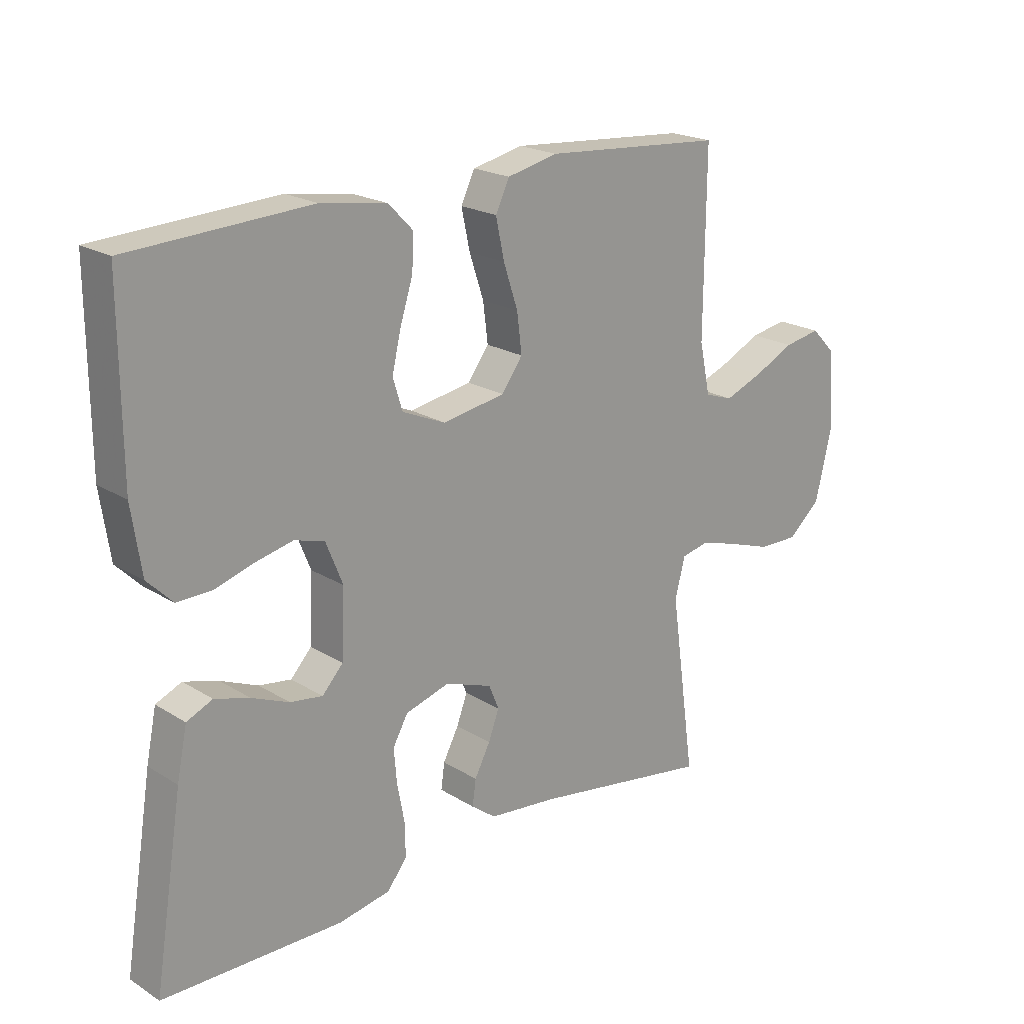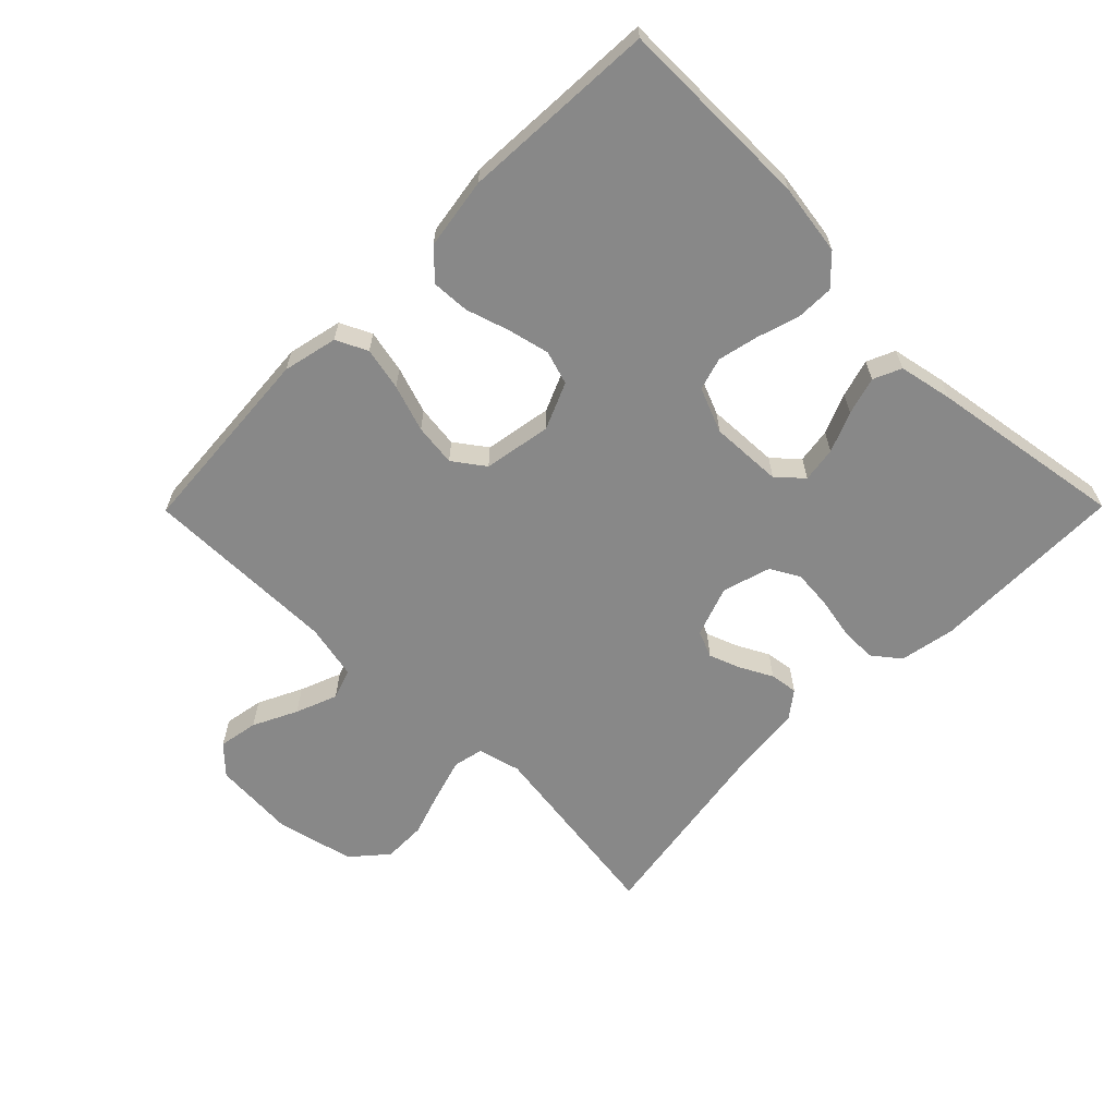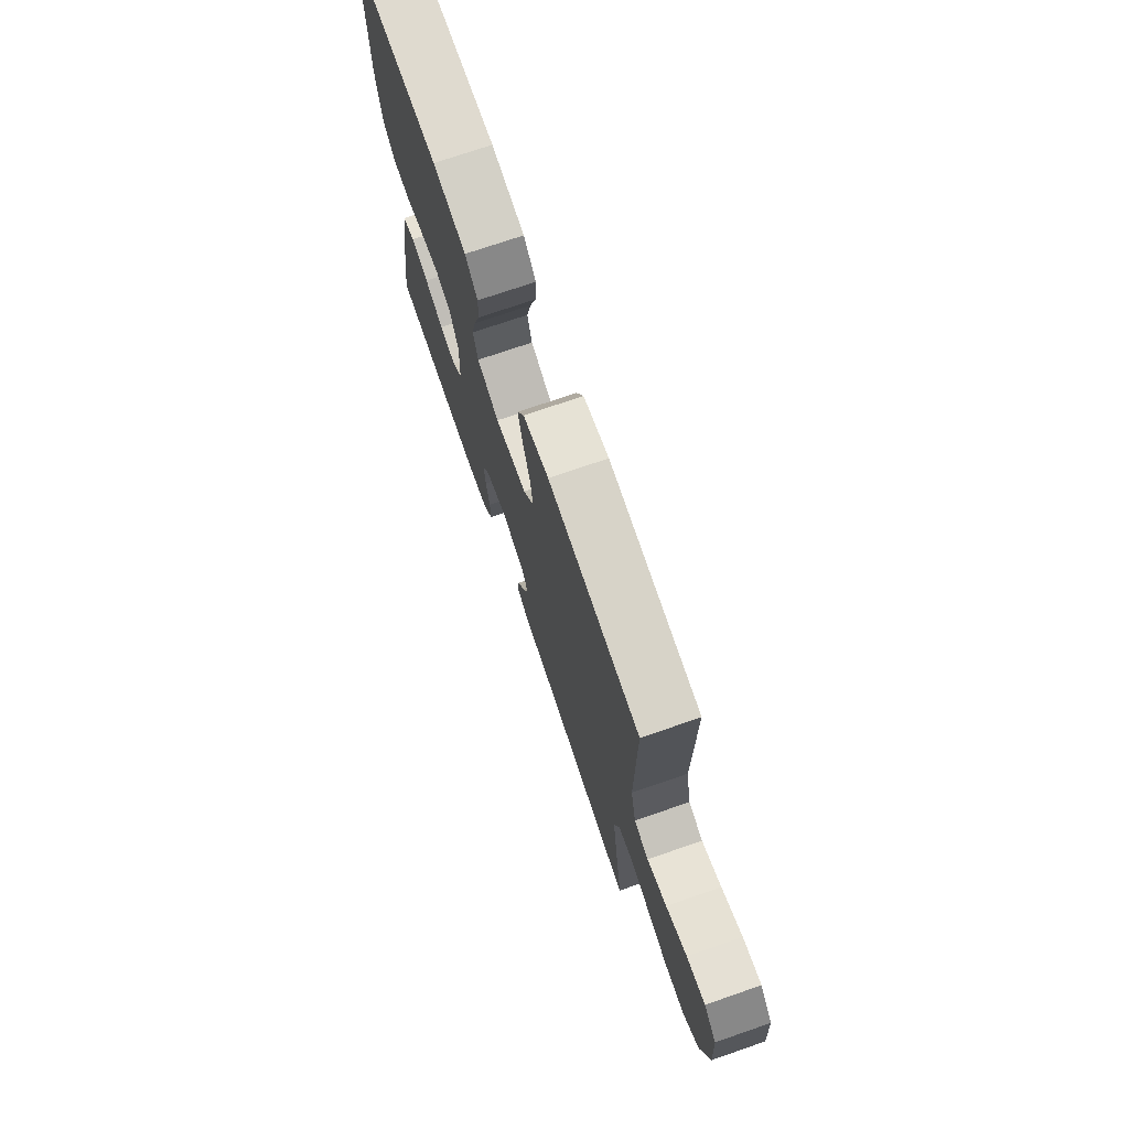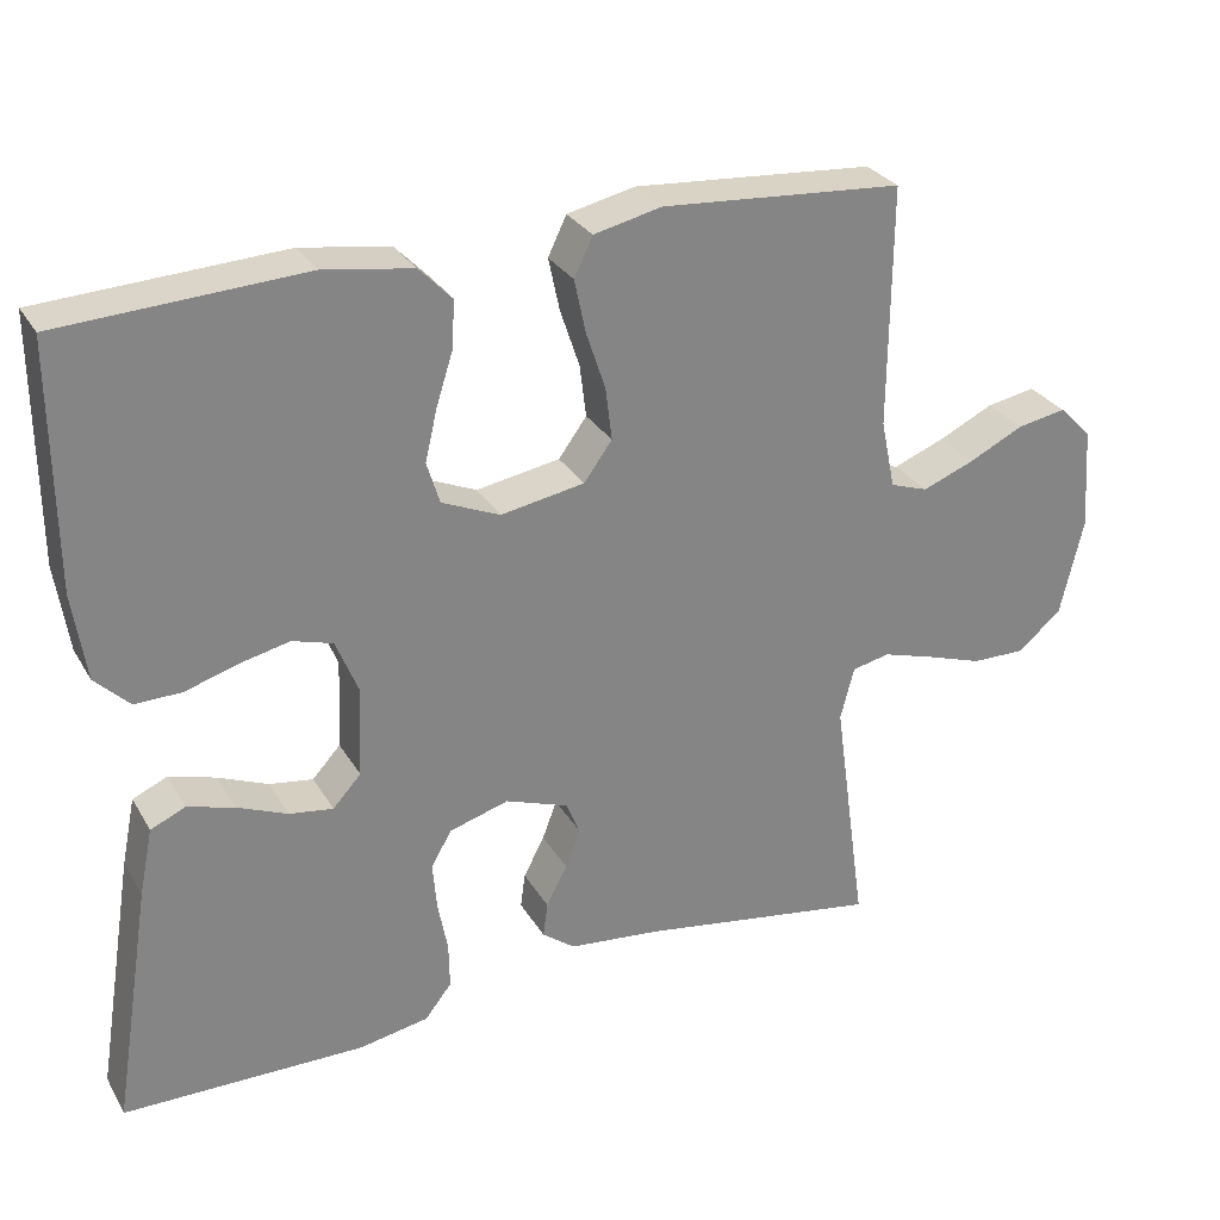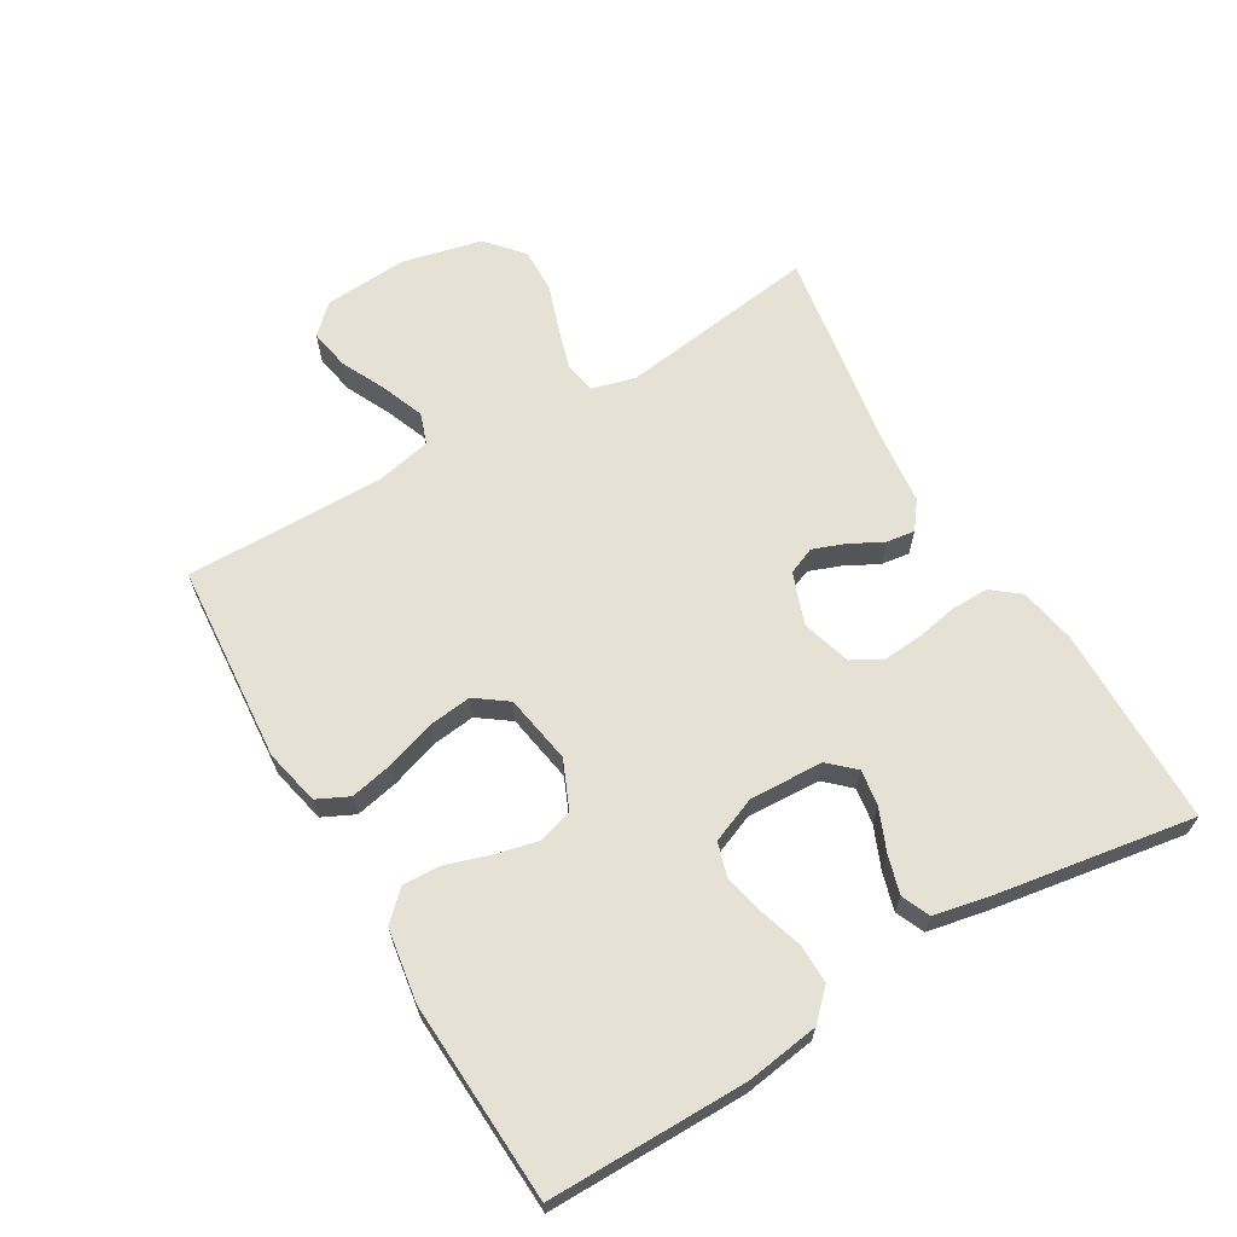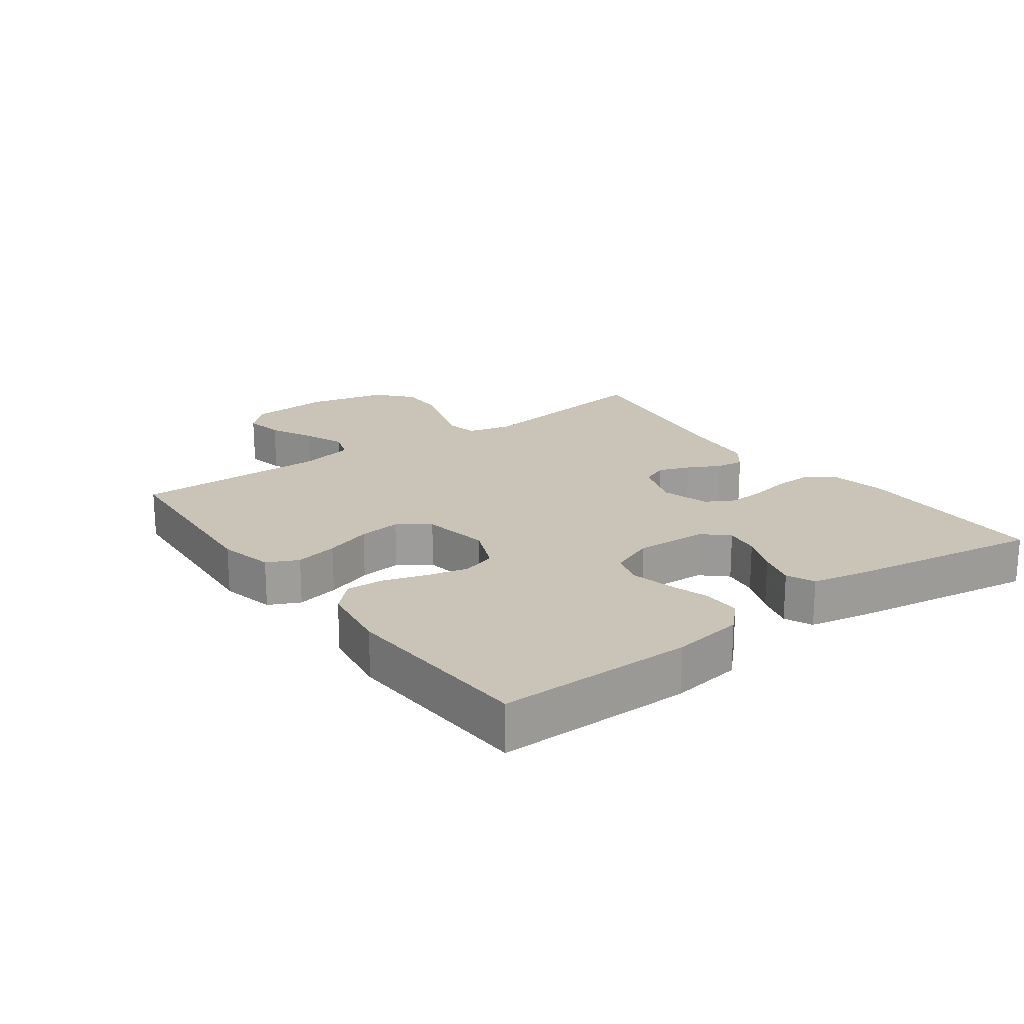
<metadata>
{"format":"obj","ext":"obj","renderer":"f3d","projection":"perspective","resolution":1024,"background":"white","views":[{"elev":20.7,"azim":138.0,"up":"+Z"},{"elev":-62.9,"azim":45.3,"up":"+Y"},{"elev":73.3,"azim":-109.0,"up":"+Z"},{"elev":29.0,"azim":154.8,"up":"+Z"},{"elev":65.1,"azim":59.6,"up":"+Y"},{"elev":19.9,"azim":53.7,"up":"+Y"}]}
</metadata>
<code>
v -0.5 0.07 0.5
v -0.2 0.07 0.522
v -0.116 0.07 0.503
v -0.093 0.07 0.455
v -0.107 0.07 0.389
v -0.131 0.07 0.317
v -0.139 0.07 0.252
v -0.104 0.07 0.204
v 0 0.07 0.186
v 0.072 0.07 0.217
v 0.088 0.07 0.269
v 0.073 0.07 0.333
v 0.052 0.07 0.399
v 0.049 0.07 0.457
v 0.09 0.07 0.499
v 0.2 0.07 0.516
v 0.5 0.07 0.5
v 0.499 0.07 0.2
v 0.483 0.07 0.091
v 0.441 0.07 0.049
v 0.383 0.07 0.05
v 0.318 0.07 0.07
v 0.256 0.07 0.084
v 0.206 0.07 0.069
v 0.178 0.07 0
v 0.183 0.07 -0.111
v 0.218 0.07 -0.149
v 0.272 0.07 -0.141
v 0.334 0.07 -0.115
v 0.392 0.07 -0.098
v 0.435 0.07 -0.117
v 0.452 0.07 -0.2
v 0.5 0.07 -0.5
v 0.2 0.07 -0.503
v 0.114 0.07 -0.487
v 0.081 0.07 -0.445
v 0.082 0.07 -0.388
v 0.094 0.07 -0.325
v 0.099 0.07 -0.266
v 0.074 0.07 -0.221
v 0 0.07 -0.199
v -0.078 0.07 -0.227
v -0.095 0.07 -0.268
v -0.077 0.07 -0.316
v -0.051 0.07 -0.366
v -0.045 0.07 -0.409
v -0.086 0.07 -0.44
v -0.2 0.07 -0.452
v -0.5 0.07 -0.5
v -0.458 0.07 -0.2
v -0.475 0.07 -0.134
v -0.522 0.07 -0.124
v -0.585 0.07 -0.143
v -0.657 0.07 -0.167
v -0.724 0.07 -0.168
v -0.778 0.07 -0.121
v -0.806 0.07 0
v -0.797 0.07 0.126
v -0.756 0.07 0.168
v -0.695 0.07 0.157
v -0.627 0.07 0.124
v -0.563 0.07 0.099
v -0.516 0.07 0.115
v -0.498 0.07 0.2
v -0.5 0 0.5
v -0.2 0 0.522
v -0.116 0 0.503
v -0.093 0 0.455
v -0.107 0 0.389
v -0.131 0 0.317
v -0.139 0 0.252
v -0.104 0 0.204
v 0 0 0.186
v 0.072 0 0.217
v 0.088 0 0.269
v 0.073 0 0.333
v 0.052 0 0.399
v 0.049 0 0.457
v 0.09 0 0.499
v 0.2 0 0.516
v 0.5 0 0.5
v 0.499 0 0.2
v 0.483 0 0.091
v 0.441 0 0.049
v 0.383 0 0.05
v 0.318 0 0.07
v 0.256 0 0.084
v 0.206 0 0.069
v 0.178 0 0
v 0.183 0 -0.111
v 0.218 0 -0.149
v 0.272 0 -0.141
v 0.334 0 -0.115
v 0.392 0 -0.098
v 0.435 0 -0.117
v 0.452 0 -0.2
v 0.5 0 -0.5
v 0.2 0 -0.503
v 0.114 0 -0.487
v 0.081 0 -0.445
v 0.082 0 -0.388
v 0.094 0 -0.325
v 0.099 0 -0.266
v 0.074 0 -0.221
v 0 0 -0.199
v -0.078 0 -0.227
v -0.095 0 -0.268
v -0.077 0 -0.316
v -0.051 0 -0.366
v -0.045 0 -0.409
v -0.086 0 -0.44
v -0.2 0 -0.452
v -0.5 0 -0.5
v -0.458 0 -0.2
v -0.475 0 -0.134
v -0.522 0 -0.124
v -0.585 0 -0.143
v -0.657 0 -0.167
v -0.724 0 -0.168
v -0.778 0 -0.121
v -0.806 0 0
v -0.797 0 0.126
v -0.756 0 0.168
v -0.695 0 0.157
v -0.627 0 0.124
v -0.563 0 0.099
v -0.516 0 0.115
v -0.498 0 0.2
f 58 59 60 61
f 58 61 62
f 57 58 62
f 56 57 62 63
f 53 54 55 56
f 52 53 56 63
f 48 49 50
f 48 50 51
f 47 48 51
f 44 45 46 47
f 43 44 47 51
f 42 43 51
f 41 42 51
f 35 36 37 38
f 35 38 39
f 34 35 39
f 33 34 39
f 32 33 39 40
f 28 29 30 31
f 27 28 31 32
f 19 20 21 22
f 19 22 23
f 18 19 23
f 17 18 23 24
f 15 16 17 24
f 12 13 14 15
f 11 12 15 24
f 3 4 5 6
f 3 6 7
f 64 1 2 3
f 64 3 7
f 63 64 7 8
f 41 51 52 63
f 41 63 8 9
f 27 32 40 41
f 26 27 41
f 25 26 41 9
f 10 11 24 25
f 9 10 25
f 125 124 123 122
f 126 125 122
f 126 122 121
f 127 126 121 120
f 120 119 118 117
f 127 120 117 116
f 114 113 112
f 115 114 112
f 115 112 111
f 111 110 109 108
f 115 111 108 107
f 115 107 106
f 115 106 105
f 102 101 100 99
f 103 102 99
f 103 99 98
f 103 98 97
f 104 103 97 96
f 95 94 93 92
f 96 95 92 91
f 86 85 84 83
f 87 86 83
f 87 83 82
f 88 87 82 81
f 88 81 80 79
f 79 78 77 76
f 88 79 76 75
f 70 69 68 67
f 71 70 67
f 67 66 65 128
f 71 67 128
f 72 71 128 127
f 127 116 115 105
f 73 72 127 105
f 105 104 96 91
f 105 91 90
f 73 105 90 89
f 89 88 75 74
f 89 74 73
f 1 65 66 2
f 2 66 67 3
f 3 67 68 4
f 4 68 69 5
f 5 69 70 6
f 6 70 71 7
f 7 71 72 8
f 8 72 73 9
f 9 73 74 10
f 10 74 75 11
f 11 75 76 12
f 12 76 77 13
f 13 77 78 14
f 14 78 79 15
f 15 79 80 16
f 16 80 81 17
f 17 81 82 18
f 18 82 83 19
f 19 83 84 20
f 20 84 85 21
f 21 85 86 22
f 22 86 87 23
f 23 87 88 24
f 24 88 89 25
f 25 89 90 26
f 26 90 91 27
f 27 91 92 28
f 28 92 93 29
f 29 93 94 30
f 30 94 95 31
f 31 95 96 32
f 32 96 97 33
f 33 97 98 34
f 34 98 99 35
f 35 99 100 36
f 36 100 101 37
f 37 101 102 38
f 38 102 103 39
f 39 103 104 40
f 40 104 105 41
f 41 105 106 42
f 42 106 107 43
f 43 107 108 44
f 44 108 109 45
f 45 109 110 46
f 46 110 111 47
f 47 111 112 48
f 48 112 113 49
f 49 113 114 50
f 50 114 115 51
f 51 115 116 52
f 52 116 117 53
f 53 117 118 54
f 54 118 119 55
f 55 119 120 56
f 56 120 121 57
f 57 121 122 58
f 58 122 123 59
f 59 123 124 60
f 60 124 125 61
f 61 125 126 62
f 62 126 127 63
f 63 127 128 64
f 64 128 65 1

</code>
